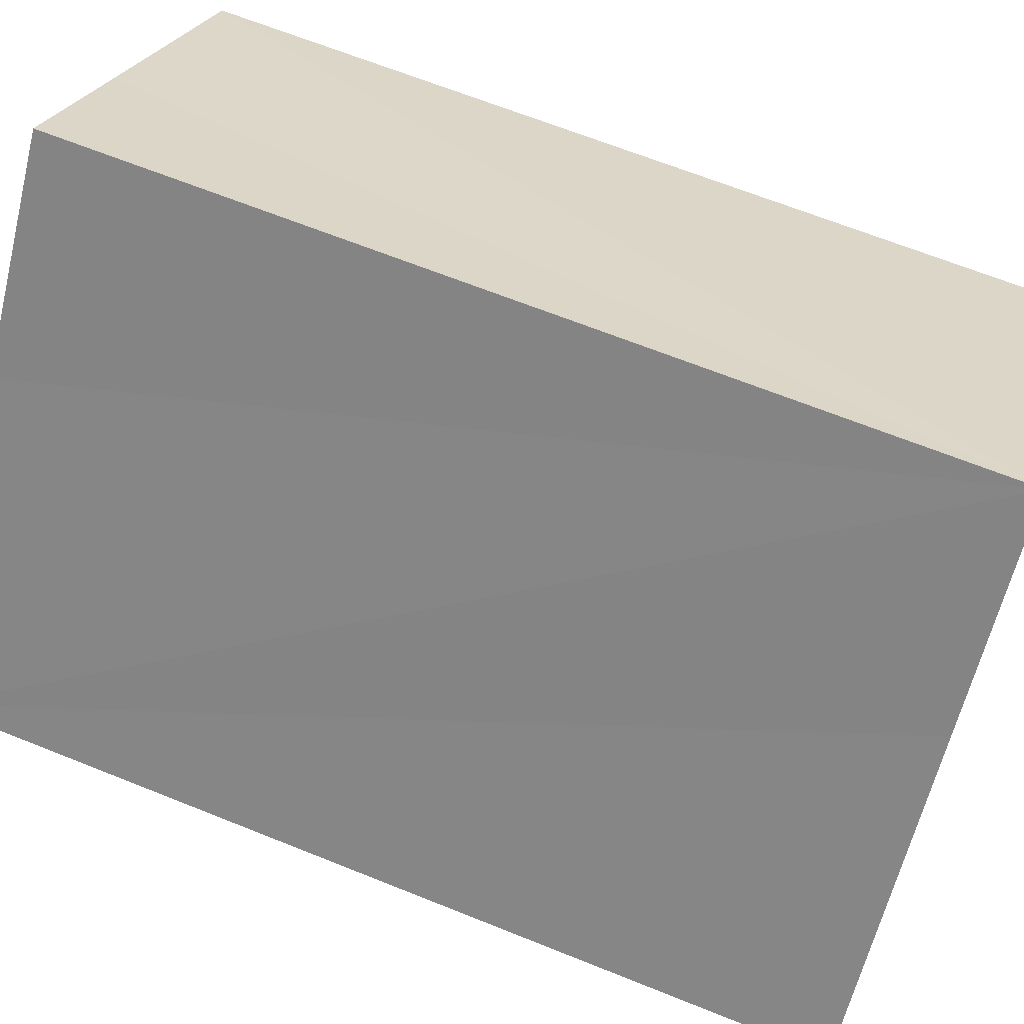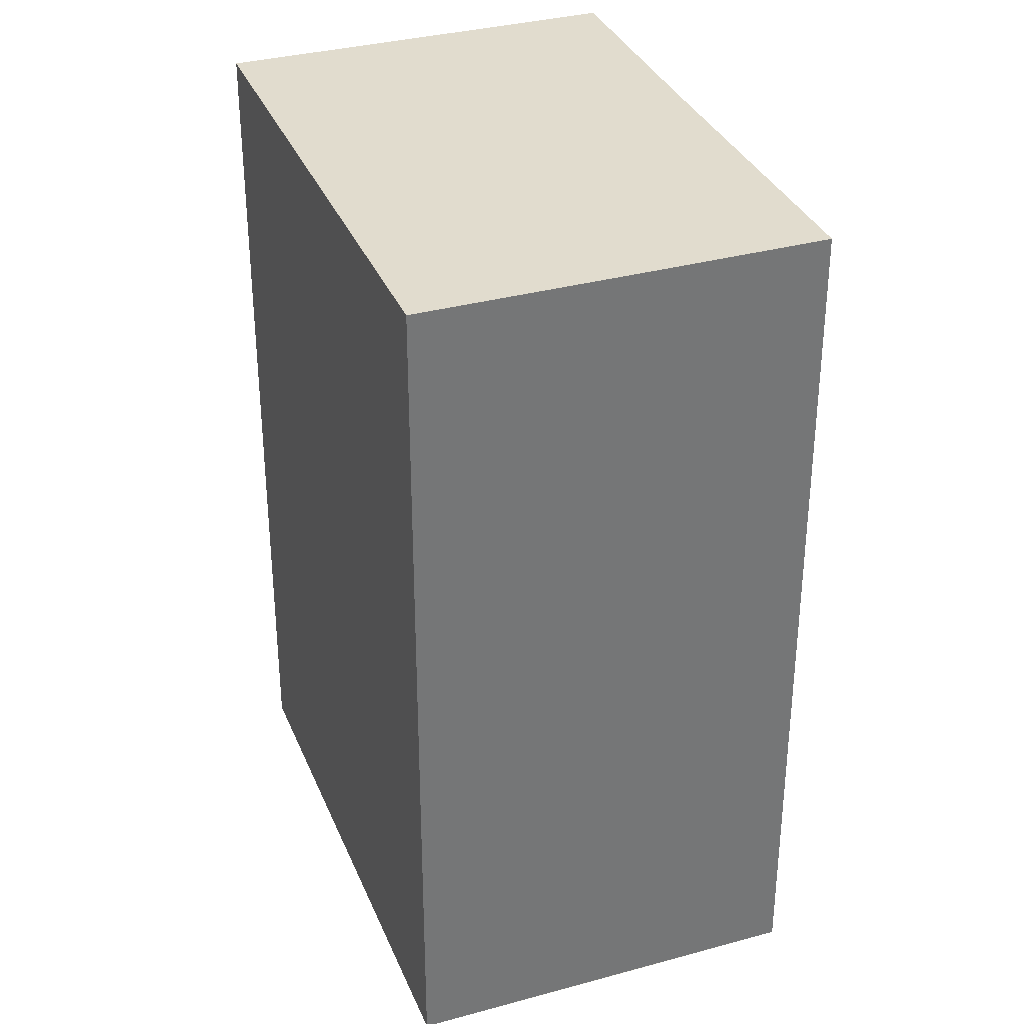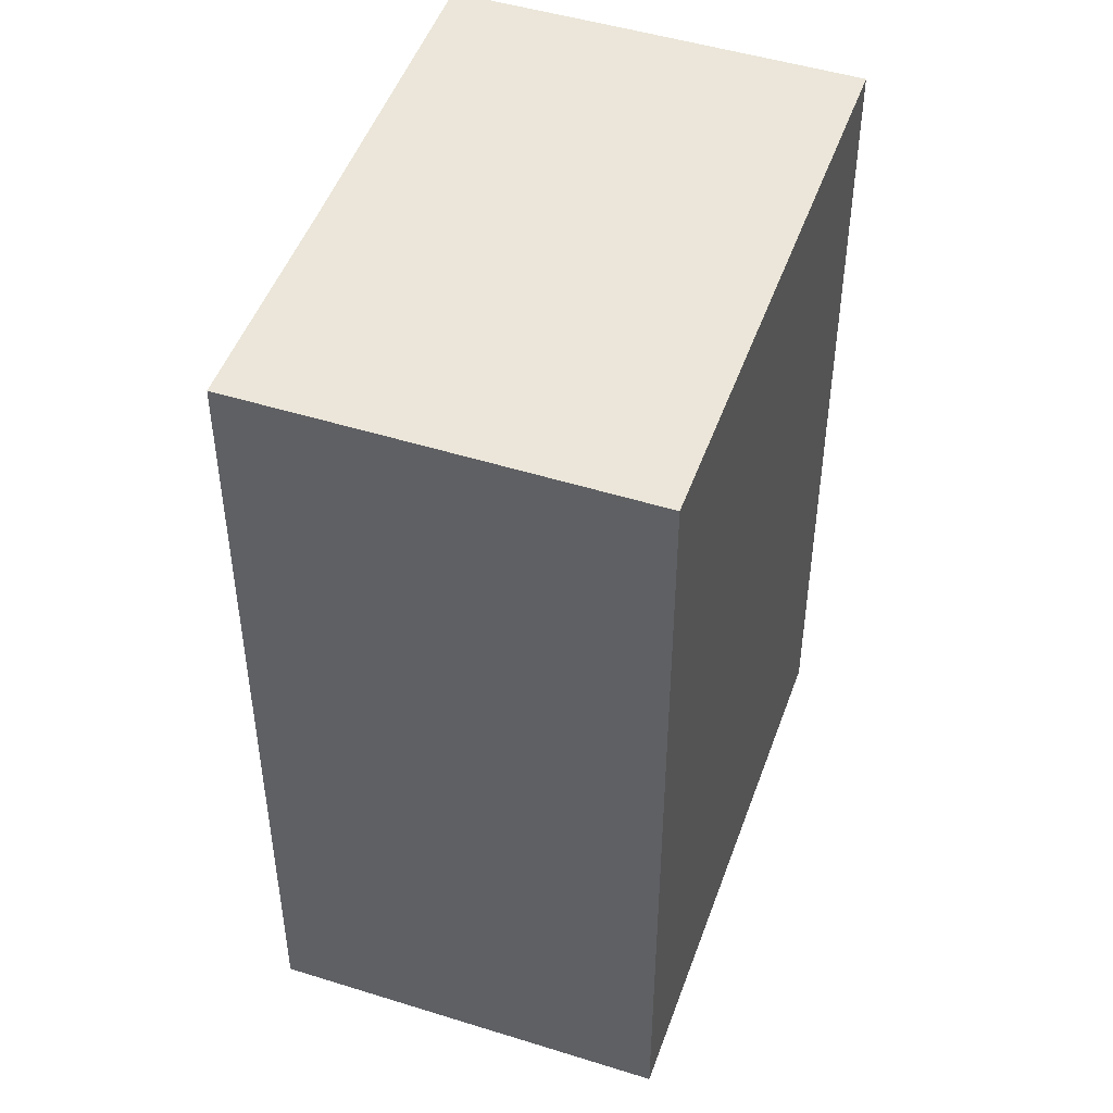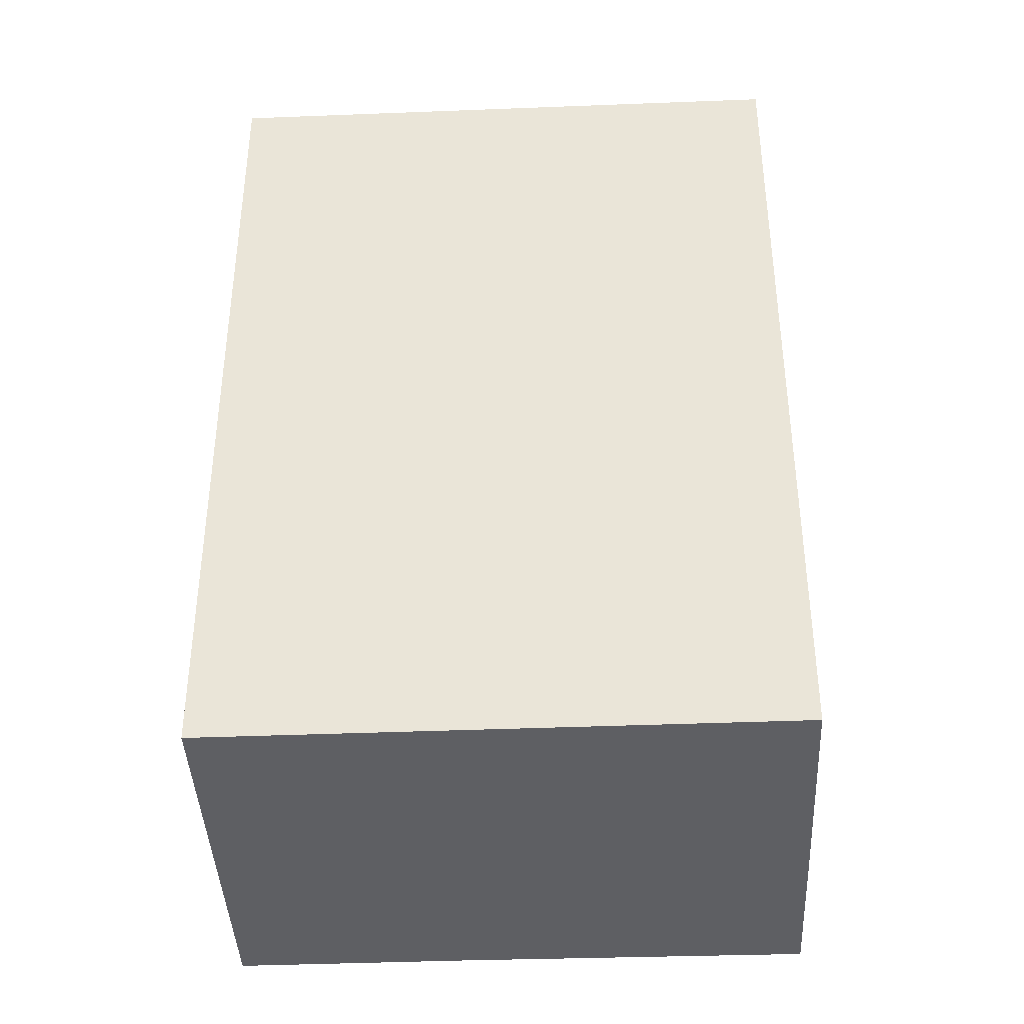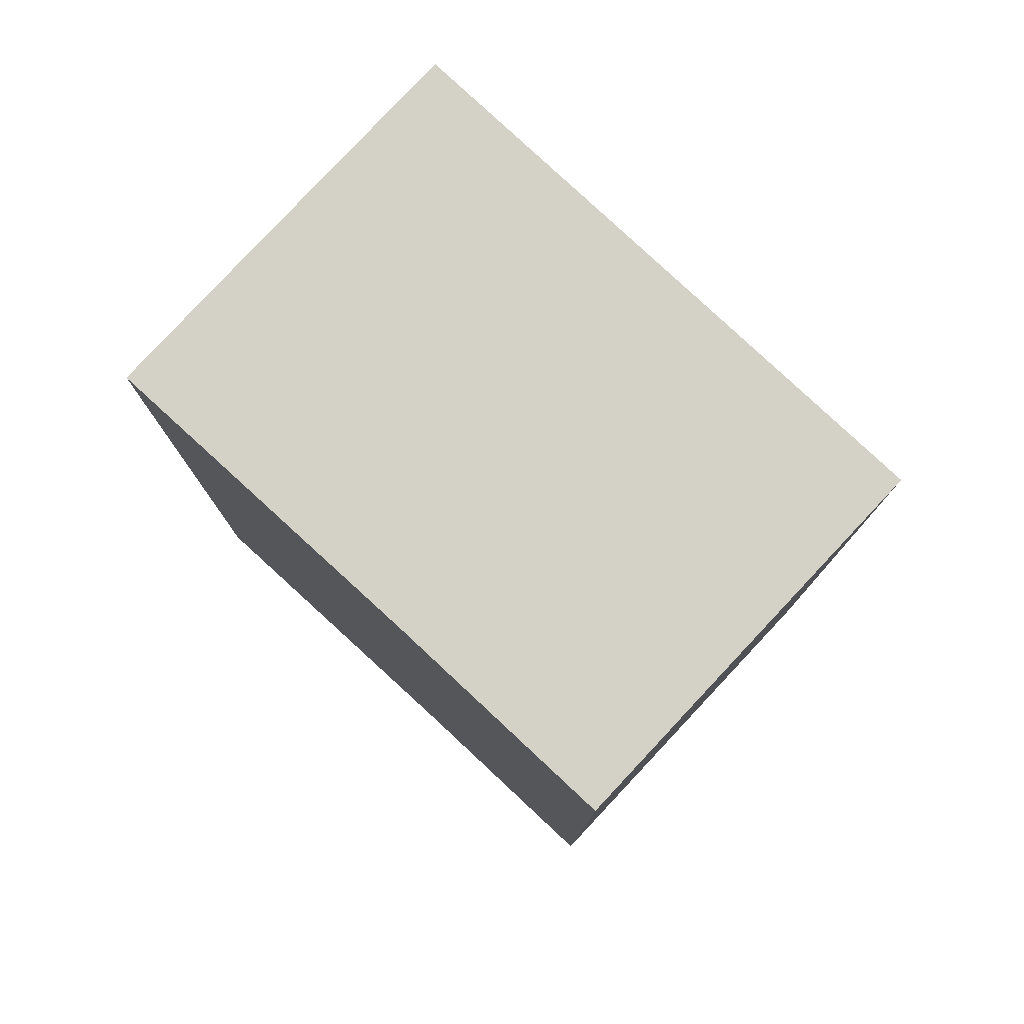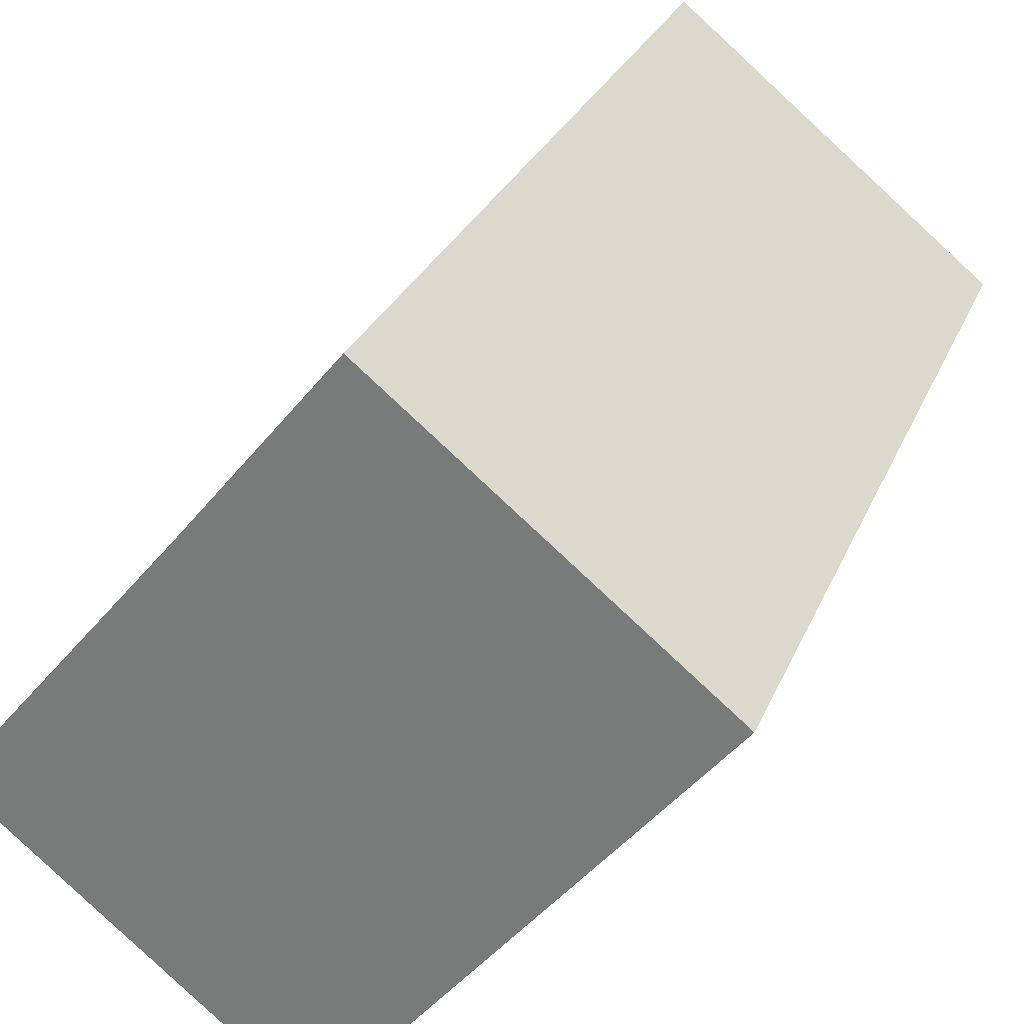
<metadata>
{"format":"obj","ext":"obj","renderer":"f3d","projection":"perspective","resolution":1024,"background":"white","views":[{"elev":65.6,"azim":-67.9,"up":"+Z"},{"elev":34.1,"azim":-161.2,"up":"+Y"},{"elev":48.3,"azim":58.3,"up":"+Y"},{"elev":-41.0,"azim":131.8,"up":"+Y"},{"elev":79.8,"azim":-7.9,"up":"+Y"},{"elev":28.0,"azim":19.4,"up":"+Z"}]}
</metadata>
<code>
v  10.87 19.32 7.641
v  4.828 19.32 5.829
v  8.111 19.32 9.876
v  15.11 19.32 4.216
v  7.034 19.32 -5.739
v  0 19.32 1.183e-15
v  4.828 19.32 -3.944
v  2.757 19.32 -2.26
v  8.111 -6.047e-16 9.876
v  15.11 -2.582e-16 4.216
v  10.87 -4.679e-16 7.641
v  7.034 3.514e-16 -5.739
v  0 0 0
v  4.828 2.415e-16 -3.944
v  2.757 1.384e-16 -2.26
v  4.828 -3.569e-16 5.829
g defaultobject
f 1 2 3
f 2 1 4
f 2 4 5
f 2 5 6
f 6 5 7
f 6 7 8
f 9 1 3
f 1 9 4
f 4 9 10
f 10 9 11
f 10 5 4
f 5 10 12
f 12 7 5
f 7 12 8
f 8 12 6
f 6 12 13
f 13 12 14
f 13 14 15
f 2 9 3
f 9 2 6
f 9 6 16
f 16 6 13
f 16 11 9
f 11 16 10
f 10 16 12
f 12 16 13
f 12 13 14
f 14 13 15

</code>
